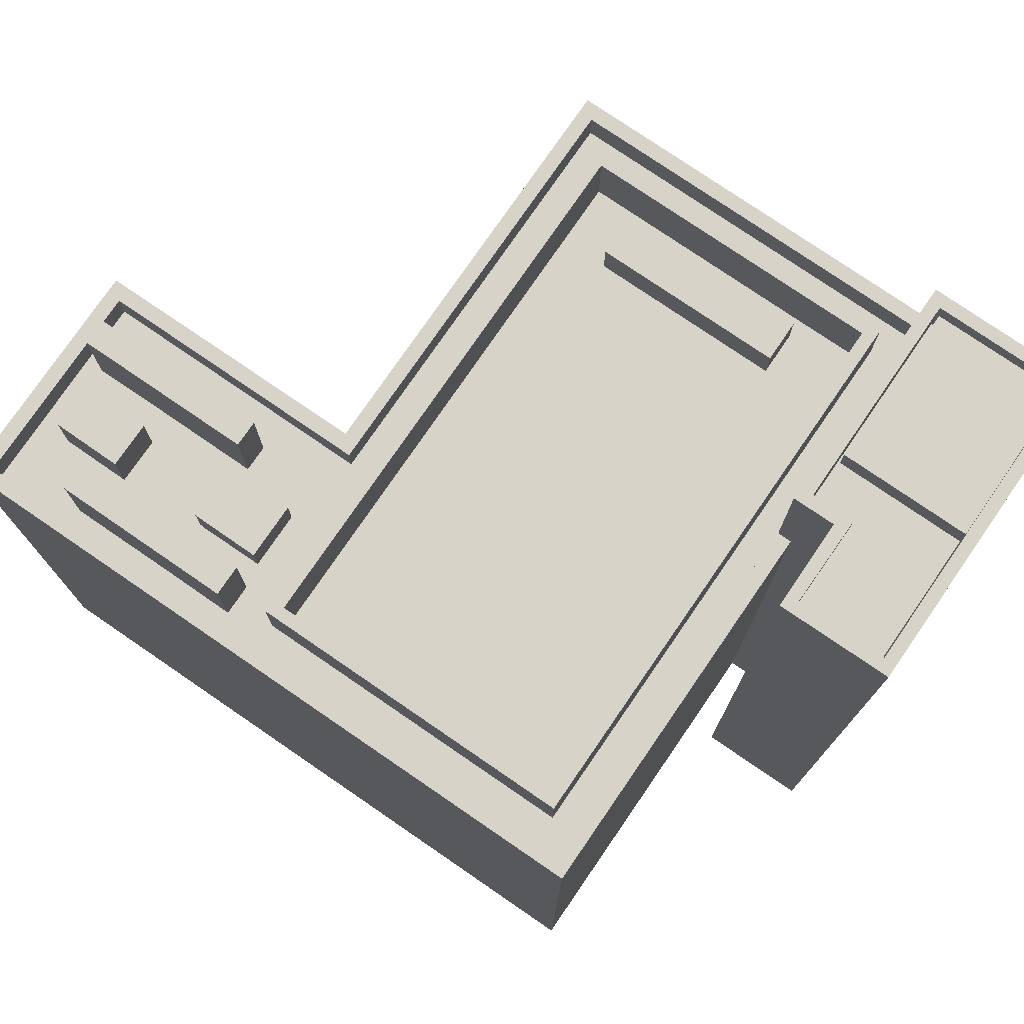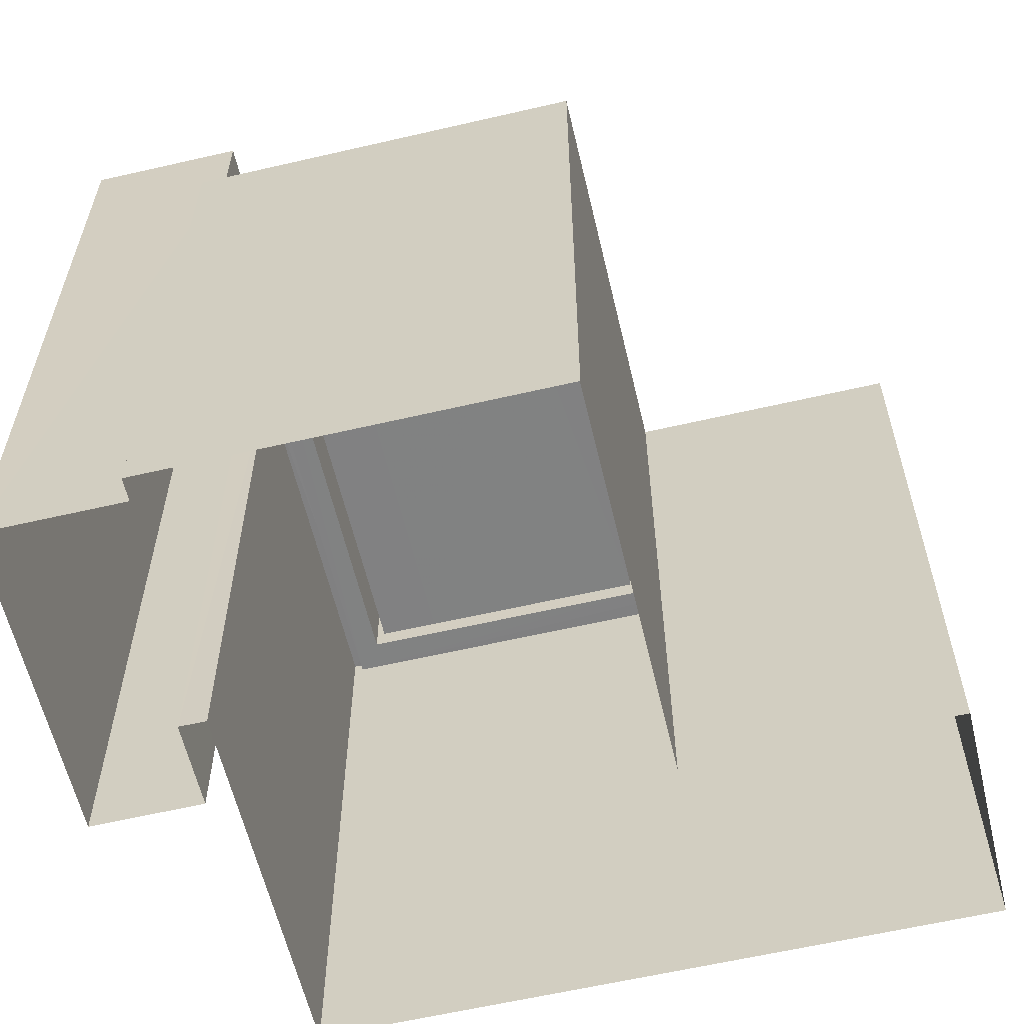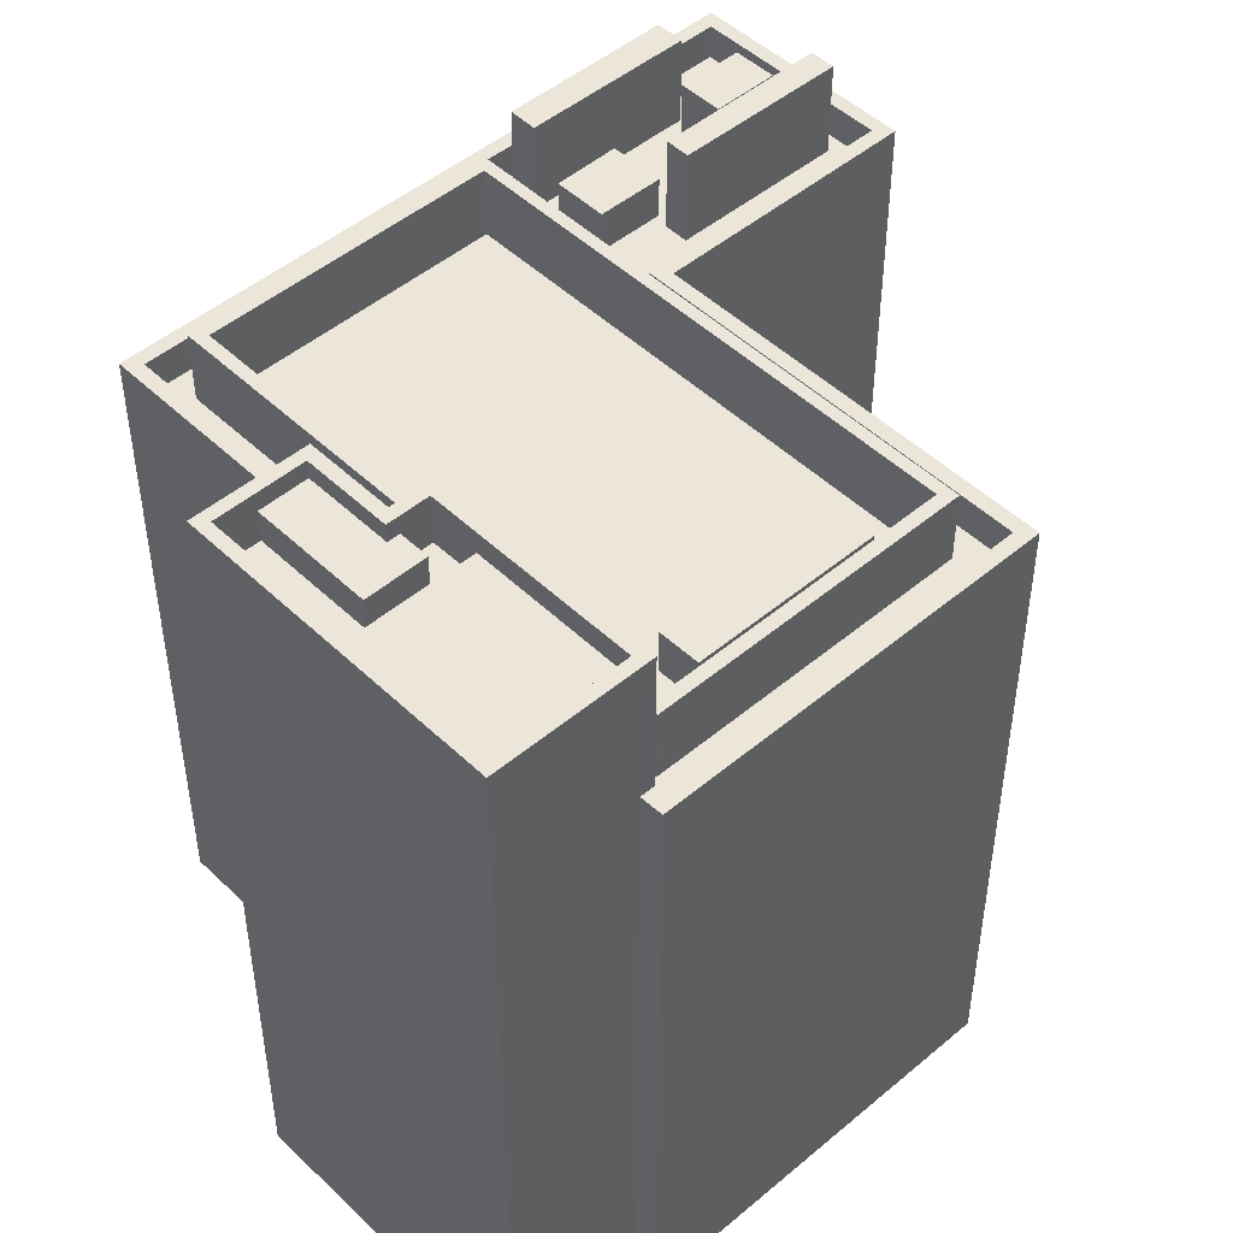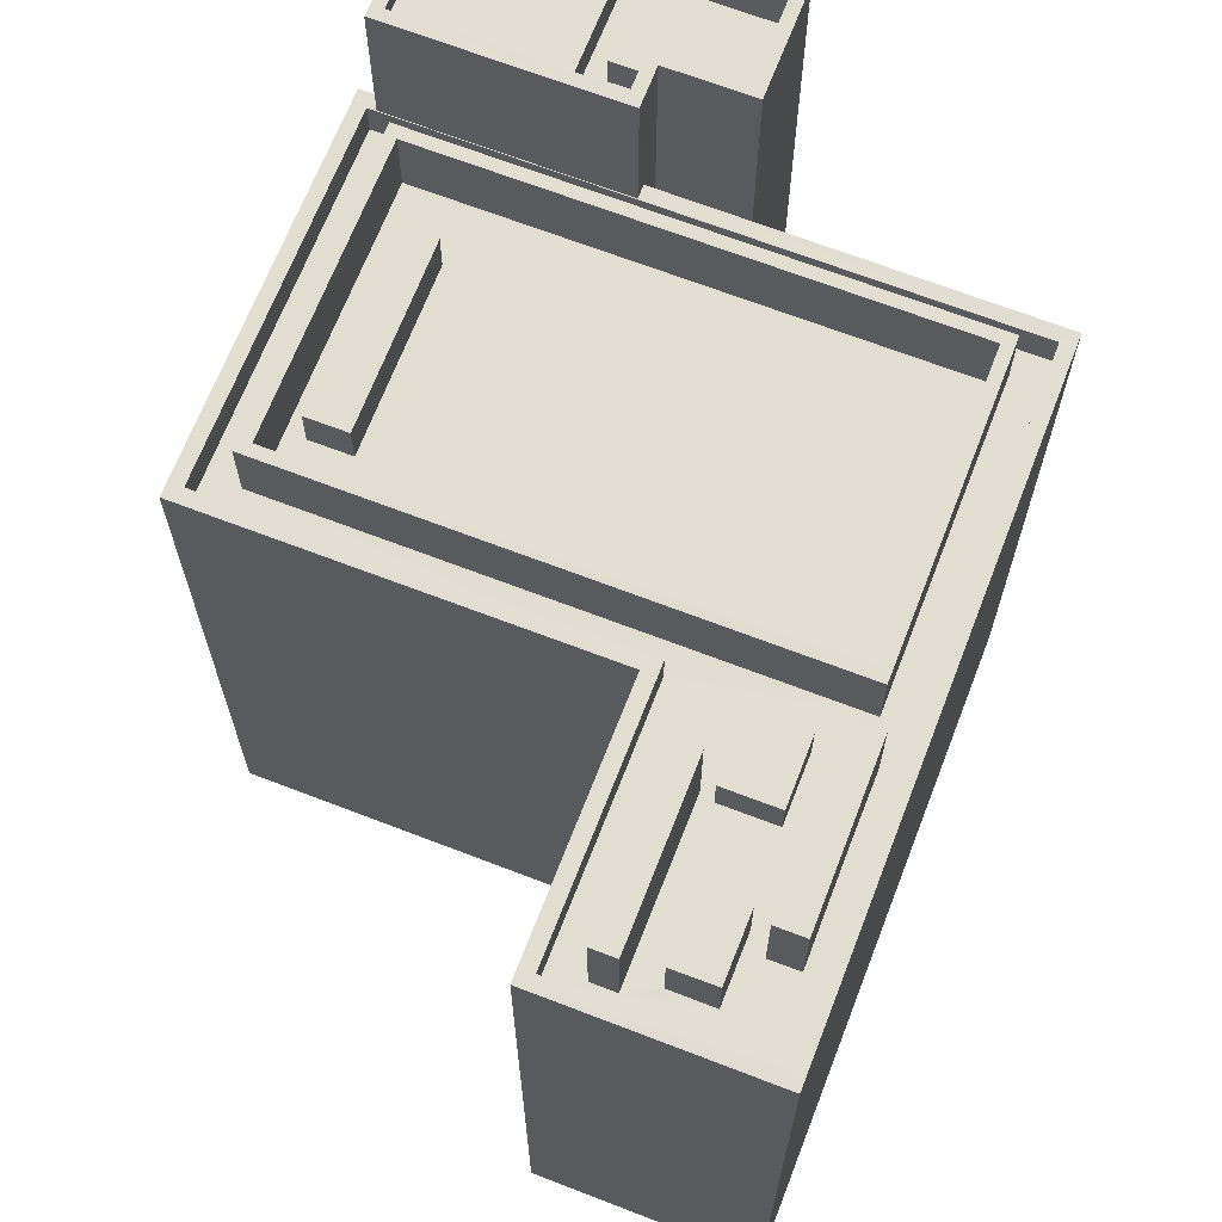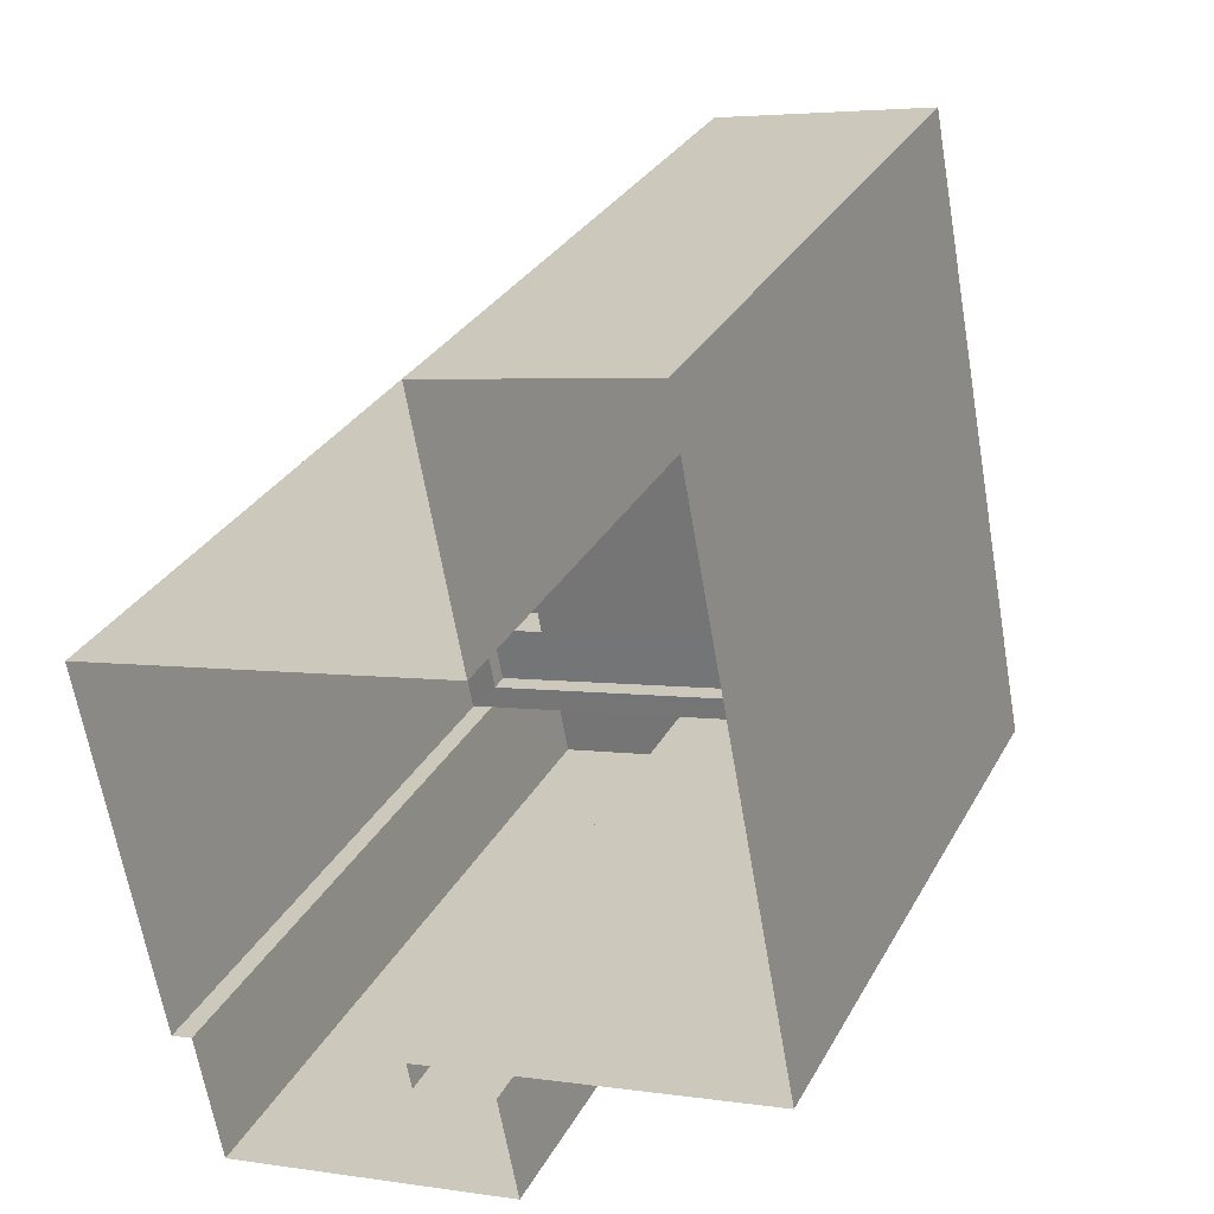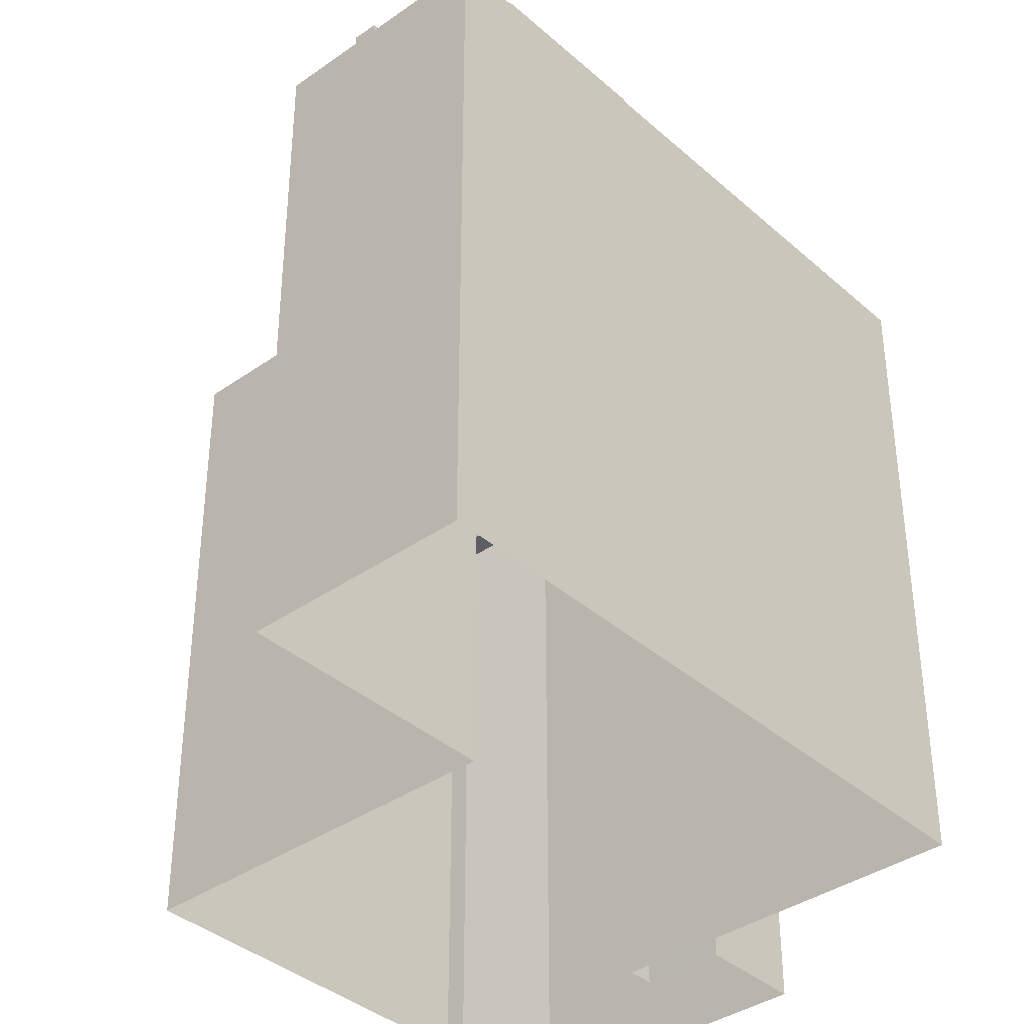
<metadata>
{"format":"obj","ext":"obj","renderer":"f3d","projection":"perspective","resolution":1024,"background":"white","views":[{"elev":76.9,"azim":-66.2,"up":"+Z"},{"elev":-60.6,"azim":92.7,"up":"+Z"},{"elev":48.3,"azim":36.1,"up":"+Z"},{"elev":67.8,"azim":-169.5,"up":"+Z"},{"elev":29.4,"azim":-156.4,"up":"+Y"},{"elev":-37.9,"azim":-148.8,"up":"+Z"}]}
</metadata>
<code>
v -8.904e+04 -1.002e+05 3.896
v -8.904e+04 -1.002e+05 3.897
v -8.905e+04 -1.002e+05 3.897
v -8.905e+04 -1.002e+05 3.899
v -8.904e+04 -1.002e+05 3.898
v -8.903e+04 -1.002e+05 3.897
v -8.904e+04 -1.002e+05 3.898
v -8.903e+04 -1.002e+05 3.898
v -8.904e+04 -1.002e+05 3.899
v -8.904e+04 -1.002e+05 3.899
v -8.904e+04 -1.002e+05 3.899
v -8.904e+04 -1.002e+05 3.899
v -8.903e+04 -1.002e+05 17.46
v -8.904e+04 -1.002e+05 17.46
v -8.904e+04 -1.002e+05 17.46
v -8.904e+04 -1.002e+05 17.46
v -8.905e+04 -1.002e+05 17.46
v -8.904e+04 -1.002e+05 17.46
v -8.904e+04 -1.002e+05 17.46
v -8.904e+04 -1.002e+05 17.46
v -8.904e+04 -1.002e+05 17.46
v -8.905e+04 -1.002e+05 17.46
v -8.905e+04 -1.002e+05 17.46
v -8.904e+04 -1.002e+05 17.46
v -8.904e+04 -1.002e+05 17.46
v -8.904e+04 -1.002e+05 17.46
v -8.904e+04 -1.002e+05 16.76
v -8.905e+04 -1.002e+05 16.76
v -8.904e+04 -1.002e+05 16.76
v -8.904e+04 -1.002e+05 16.76
v -8.904e+04 -1.002e+05 16.76
v -8.904e+04 -1.002e+05 16.76
v -8.904e+04 -1.002e+05 16.76
v -8.905e+04 -1.002e+05 16.76
v -8.904e+04 -1.002e+05 16.76
v -8.904e+04 -1.002e+05 16.76
v -8.904e+04 -1.002e+05 16.76
v -8.904e+04 -1.002e+05 16.76
v -8.904e+04 -1.002e+05 16.76
v -8.904e+04 -1.002e+05 16.76
v -8.904e+04 -1.002e+05 16.76
v -8.904e+04 -1.002e+05 16.76
v -8.904e+04 -1.002e+05 17.6
v -8.904e+04 -1.002e+05 17.6
v -8.904e+04 -1.002e+05 17.6
v -8.904e+04 -1.002e+05 17.6
v -8.905e+04 -1.002e+05 16.76
v -8.904e+04 -1.002e+05 16.76
v -8.904e+04 -1.002e+05 16.76
v -8.905e+04 -1.002e+05 16.76
v -8.903e+04 -1.002e+05 16.76
v -8.904e+04 -1.002e+05 16.76
v -8.904e+04 -1.002e+05 16.76
v -8.904e+04 -1.002e+05 16.76
v -8.904e+04 -1.002e+05 19.99
v -8.904e+04 -1.002e+05 19.99
v -8.904e+04 -1.002e+05 19.99
v -8.904e+04 -1.002e+05 19.99
v -8.904e+04 -1.002e+05 19.99
v -8.904e+04 -1.002e+05 19.99
v -8.904e+04 -1.002e+05 17.99
v -8.904e+04 -1.002e+05 17.99
v -8.904e+04 -1.002e+05 17.99
v -8.904e+04 -1.002e+05 17.99
v -8.904e+04 -1.002e+05 18.21
v -8.903e+04 -1.002e+05 18.21
v -8.904e+04 -1.002e+05 18.21
v -8.905e+04 -1.002e+05 18.21
v -8.905e+04 -1.002e+05 18.21
v -8.905e+04 -1.002e+05 18.21
v -8.905e+04 -1.002e+05 18.21
v -8.903e+04 -1.002e+05 18.21
v -8.904e+04 -1.002e+05 16.76
v -8.904e+04 -1.002e+05 16.76
v -8.904e+04 -1.002e+05 16.76
v -8.904e+04 -1.002e+05 16.76
v -8.904e+04 -1.002e+05 16.76
v -8.904e+04 -1.002e+05 16.76
v -8.904e+04 -1.002e+05 18.68
v -8.904e+04 -1.002e+05 18.68
v -8.904e+04 -1.002e+05 18.68
v -8.904e+04 -1.002e+05 18.68
v -8.904e+04 -1.002e+05 19.99
v -8.904e+04 -1.002e+05 19.99
v -8.904e+04 -1.002e+05 19.99
v -8.904e+04 -1.002e+05 19.99
v -8.903e+04 -1.002e+05 16.76
v -8.903e+04 -1.002e+05 16.76
v -8.903e+04 -1.002e+05 16.76
v -8.904e+04 -1.002e+05 16.76
v -8.905e+04 -1.002e+05 16.76
v -8.904e+04 -1.002e+05 16.76
v -8.905e+04 -1.002e+05 16.76
v -8.905e+04 -1.002e+05 16.76
v -8.904e+04 -1.002e+05 16.76
v -8.905e+04 -1.002e+05 16.76
v -8.903e+04 -1.002e+05 16.76
v -8.905e+04 -1.002e+05 16.76
v -8.904e+04 -1.002e+05 19.36
v -8.904e+04 -1.002e+05 19.36
v -8.904e+04 -1.002e+05 19.36
v -8.904e+04 -1.002e+05 19.36
v -8.904e+04 -1.002e+05 19.36
v -8.904e+04 -1.002e+05 19.36
v -8.904e+04 -1.002e+05 19.36
v -8.904e+04 -1.002e+05 19.36
v -8.904e+04 -1.002e+05 19.36
v -8.904e+04 -1.002e+05 19.36
v -8.904e+04 -1.002e+05 20.36
v -8.904e+04 -1.002e+05 20.36
v -8.904e+04 -1.002e+05 20.36
v -8.904e+04 -1.002e+05 20.36
v -8.904e+04 -1.002e+05 20.36
v -8.904e+04 -1.002e+05 20.36
v -8.904e+04 -1.002e+05 20.36
v -8.904e+04 -1.002e+05 20.36
v -8.904e+04 -1.002e+05 20.36
v -8.904e+04 -1.002e+05 20.36
v -8.904e+04 -1.002e+05 20.36
v -8.904e+04 -1.002e+05 20.36
v -8.904e+04 -1.002e+05 18.59
v -8.904e+04 -1.002e+05 18.59
v -8.905e+04 -1.002e+05 18.59
v -8.904e+04 -1.002e+05 18.59
v -8.905e+04 -1.002e+05 16.76
v -8.904e+04 -1.002e+05 16.76
v -8.904e+04 -1.002e+05 16.76
v -8.904e+04 -1.002e+05 16.76
v -8.904e+04 -1.002e+05 16.76
v -8.904e+04 -1.002e+05 16.76
v -8.904e+04 -1.002e+05 17.66
v -8.904e+04 -1.002e+05 17.66
v -8.904e+04 -1.002e+05 17.66
v -8.904e+04 -1.002e+05 17.66
v -8.903e+04 -1.002e+05 17.46
v -8.903e+04 -1.002e+05 17.46
f 1 2 3
f 3 2 4
f 5 2 6
f 7 6 8
f 9 10 11
f 12 10 9
f 5 4 2
f 12 9 7
f 7 9 5
f 7 5 6
f 13 14 15
f 16 17 18
f 16 19 20
f 21 22 23
f 18 17 23
f 24 20 19
f 25 22 21
f 14 22 25
f 14 25 26
f 15 14 26
f 22 18 23
f 19 16 18
f 27 28 29
f 27 30 31
f 31 32 33
f 28 34 29
f 32 35 33
f 36 37 38
f 39 40 41
f 40 42 41
f 32 31 30
f 36 30 37
f 30 39 37
f 39 29 40
f 27 29 39
f 30 27 39
f 43 44 45
f 43 46 44
f 47 48 49
f 49 50 47
f 50 49 51
f 52 53 54
f 51 53 52
f 49 53 51
f 55 56 57
f 57 56 58
f 55 59 56
f 58 56 60
f 61 62 63
f 64 61 63
f 65 66 67
f 68 69 70
f 66 68 70
f 70 69 71
f 67 66 72
f 70 72 66
f 73 74 75
f 74 73 42
f 42 73 41
f 76 77 78
f 36 77 76
f 41 73 38
f 38 77 36
f 38 73 77
f 79 80 81
f 82 79 81
f 83 84 85
f 86 83 85
f 87 88 89
f 90 88 87
f 34 28 91
f 90 92 93
f 91 28 93
f 94 95 91
f 94 96 95
f 87 89 97
f 98 94 93
f 92 98 93
f 90 87 92
f 94 91 93
f 99 100 101
f 101 100 102
f 103 104 99
f 105 106 107
f 100 106 108
f 108 106 105
f 100 104 106
f 104 100 99
f 109 110 111
f 110 112 111
f 113 114 115
f 116 113 115
f 114 112 110
f 115 114 110
f 69 67 71
f 69 65 67
f 111 117 109
f 118 119 120
f 109 117 118
f 120 119 116
f 116 119 113
f 118 117 119
f 121 122 123
f 124 121 123
f 125 126 48
f 47 125 48
f 126 52 54
f 48 126 54
f 127 76 78
f 75 74 128
f 127 35 76
f 35 129 33
f 95 96 130
f 74 130 128
f 129 97 89
f 96 97 129
f 128 96 127
f 127 129 35
f 130 96 128
f 96 129 127
f 131 132 133
f 134 131 133
f 135 20 24
f 20 135 136
f 13 136 14
f 14 136 135
f 76 35 82
f 81 76 82
f 14 135 88
f 90 14 88
f 7 8 13
f 15 7 13
f 91 95 123
f 95 130 124
f 123 95 124
f 127 78 46
f 78 77 44
f 46 78 44
f 46 43 128
f 127 46 128
f 103 55 104
f 103 59 55
f 118 99 101
f 109 118 101
f 129 24 33
f 33 19 31
f 33 24 19
f 81 80 36
f 81 36 76
f 80 30 36
f 4 17 3
f 4 23 17
f 48 132 49
f 48 133 132
f 93 28 22
f 22 28 18
f 28 27 18
f 60 116 58
f 107 58 105
f 105 58 115
f 58 116 115
f 97 96 68
f 87 97 66
f 96 94 68
f 97 68 66
f 74 42 121
f 130 74 124
f 42 40 121
f 124 74 121
f 69 68 94
f 98 69 94
f 5 9 21
f 9 119 21
f 21 117 25
f 21 119 117
f 16 1 3
f 17 16 3
f 92 66 65
f 92 87 66
f 12 15 112
f 112 15 111
f 12 7 15
f 111 15 26
f 35 32 79
f 82 35 79
f 72 70 50
f 51 72 50
f 119 11 113
f 119 9 11
f 125 67 126
f 125 71 67
f 73 44 77
f 73 45 44
f 106 104 55
f 57 106 55
f 10 113 11
f 10 114 113
f 131 134 54
f 53 131 54
f 20 136 6
f 2 20 6
f 41 63 39
f 41 64 63
f 54 133 48
f 54 134 133
f 129 89 24
f 89 88 135
f 89 135 24
f 32 30 80
f 79 32 80
f 58 106 57
f 58 107 106
f 18 27 31
f 19 18 31
f 16 2 1
f 16 20 2
f 12 114 10
f 12 112 114
f 84 100 85
f 84 102 100
f 29 34 122
f 34 91 123
f 34 123 122
f 122 121 40
f 29 122 40
f 120 59 118
f 118 59 99
f 120 56 59
f 99 59 103
f 56 120 116
f 60 56 116
f 98 65 69
f 98 92 65
f 111 25 117
f 111 26 25
f 23 4 5
f 21 23 5
f 100 86 85
f 100 108 86
f 73 75 45
f 75 128 43
f 75 43 45
f 83 110 84
f 102 84 101
f 101 84 109
f 84 110 109
f 37 61 38
f 37 62 61
f 136 13 8
f 6 136 8
f 63 62 37
f 39 63 37
f 90 22 14
f 90 93 22
f 132 131 53
f 49 132 53
f 110 86 115
f 115 86 105
f 110 83 86
f 105 86 108
f 61 64 41
f 38 61 41
f 51 52 72
f 72 52 67
f 52 126 67
f 125 47 71
f 47 50 70
f 71 47 70

</code>
